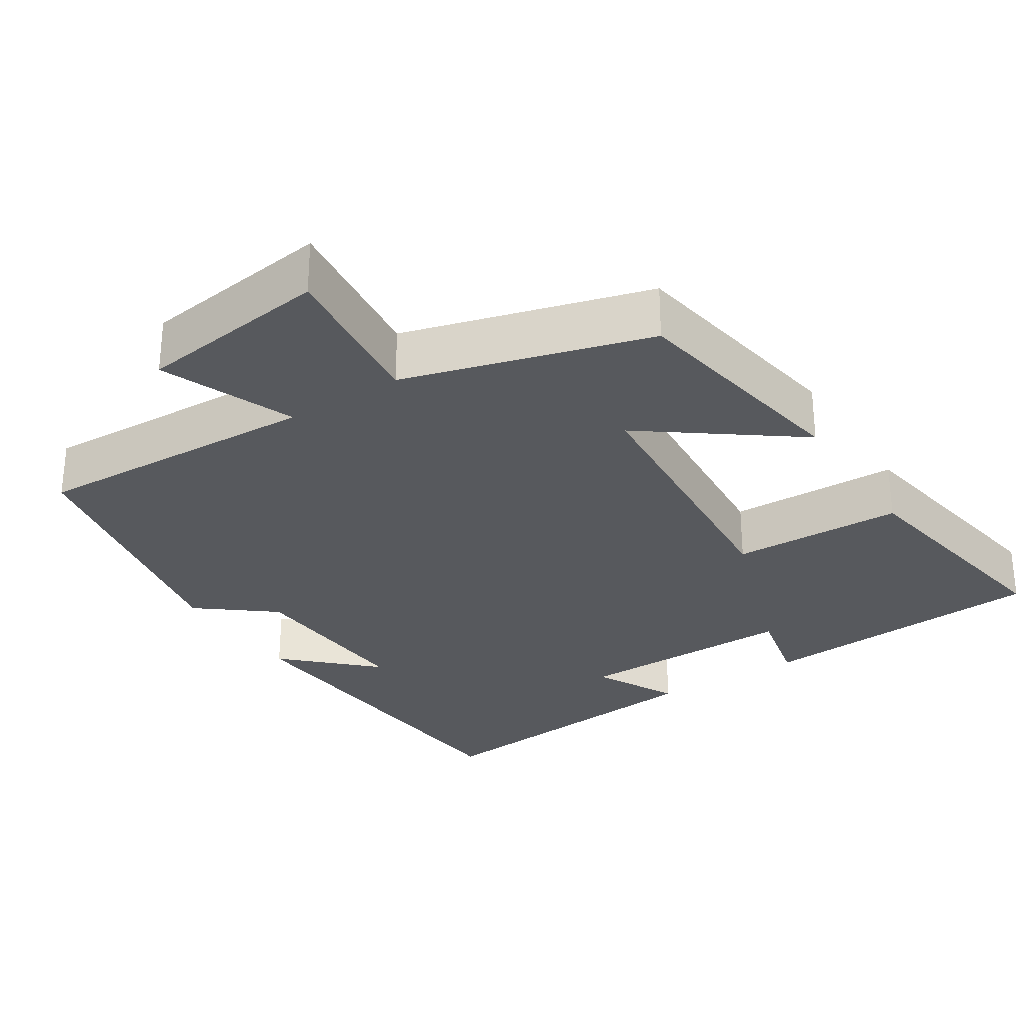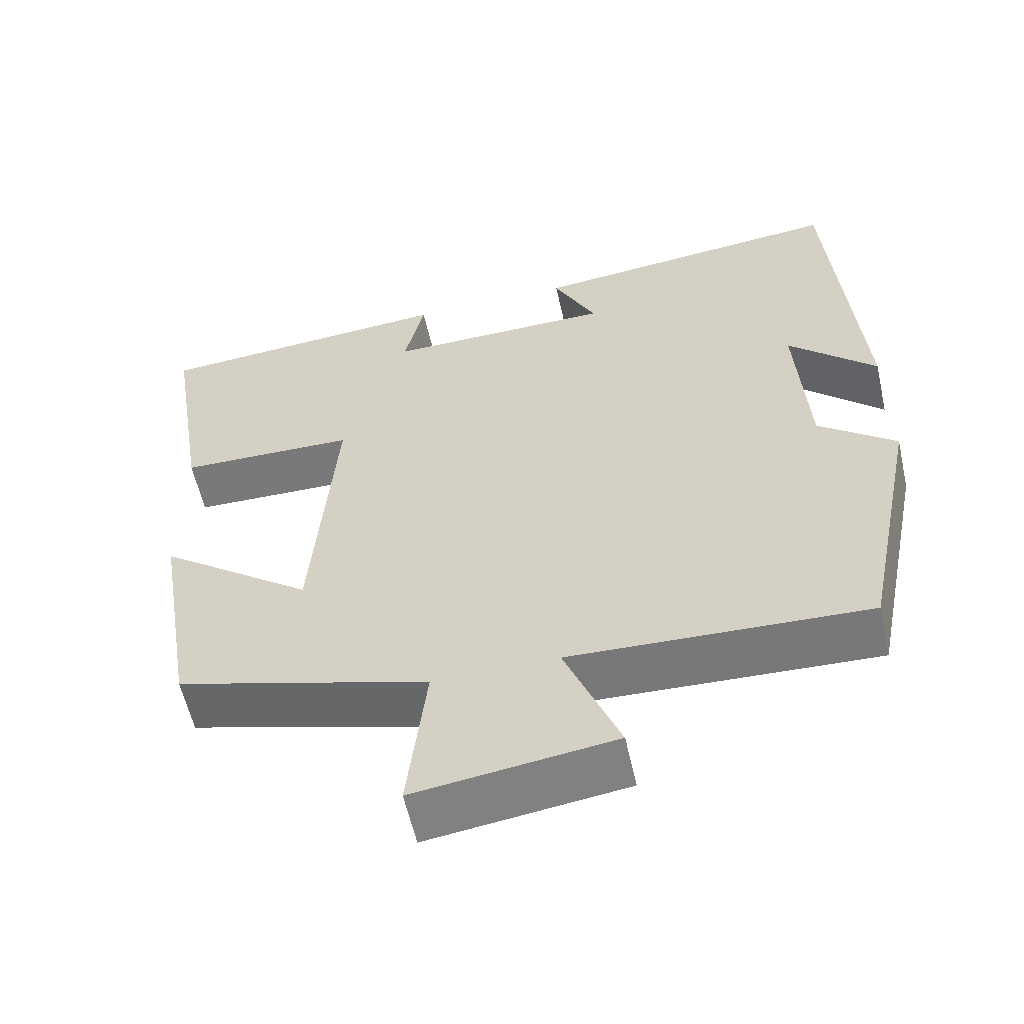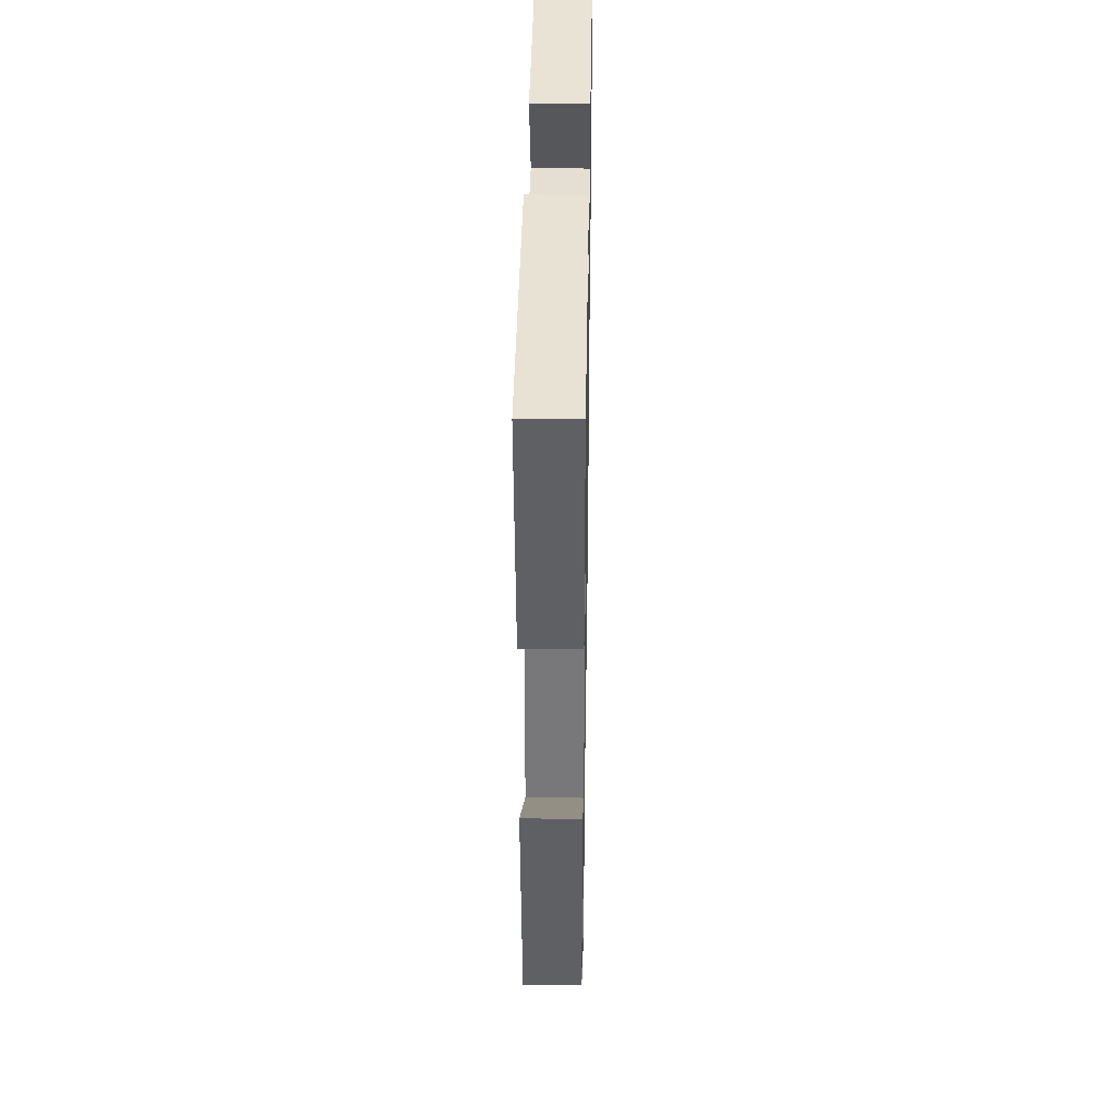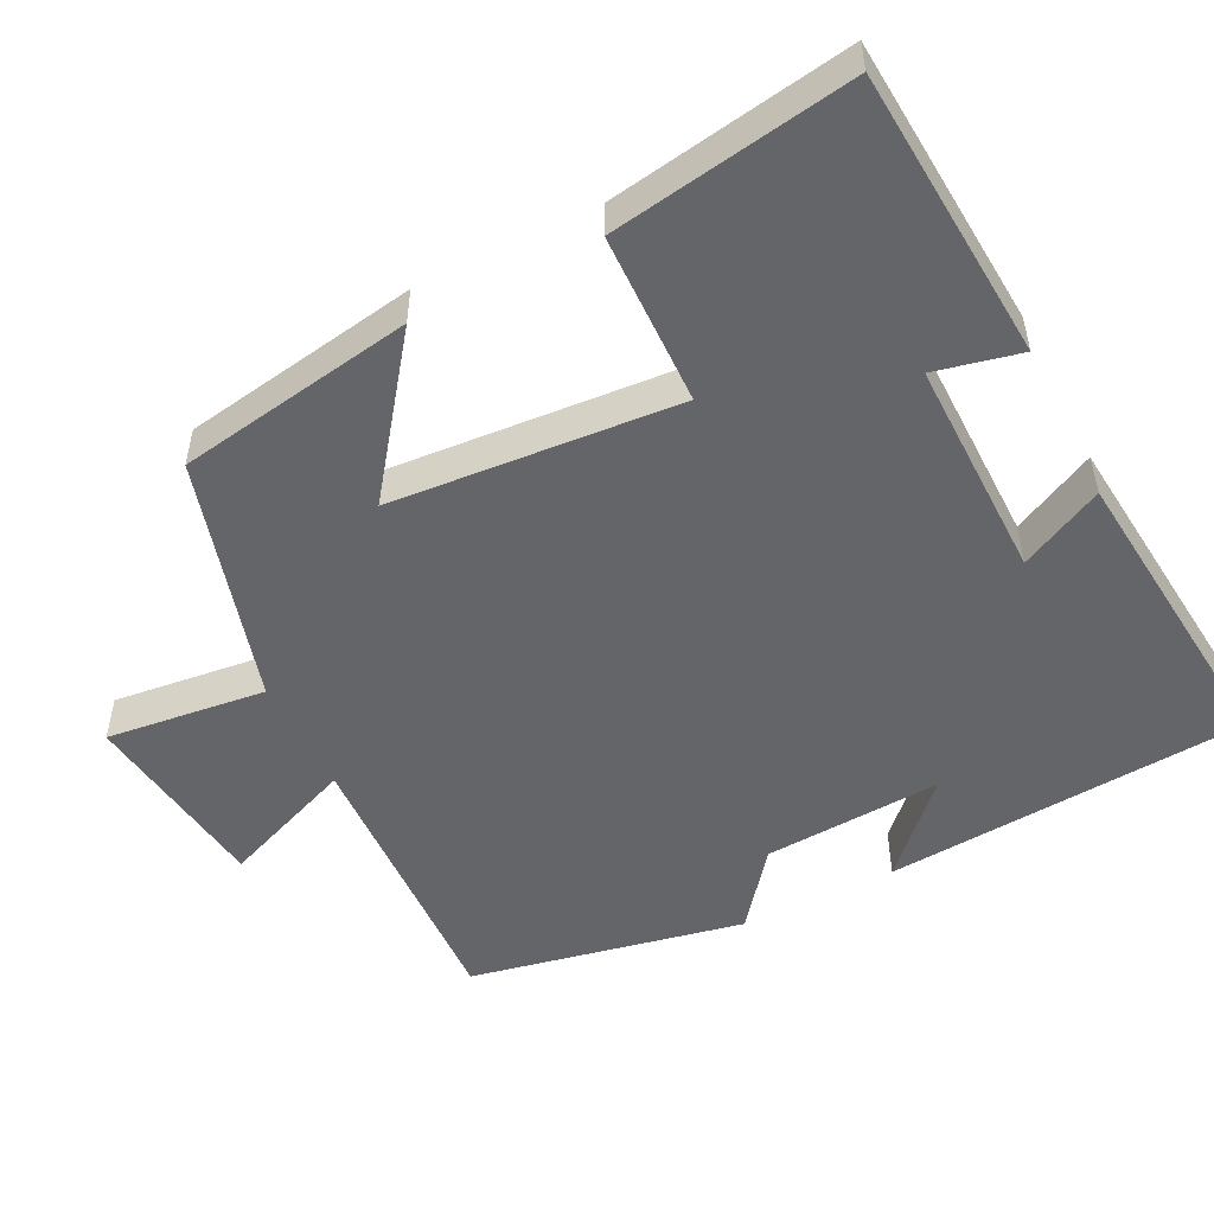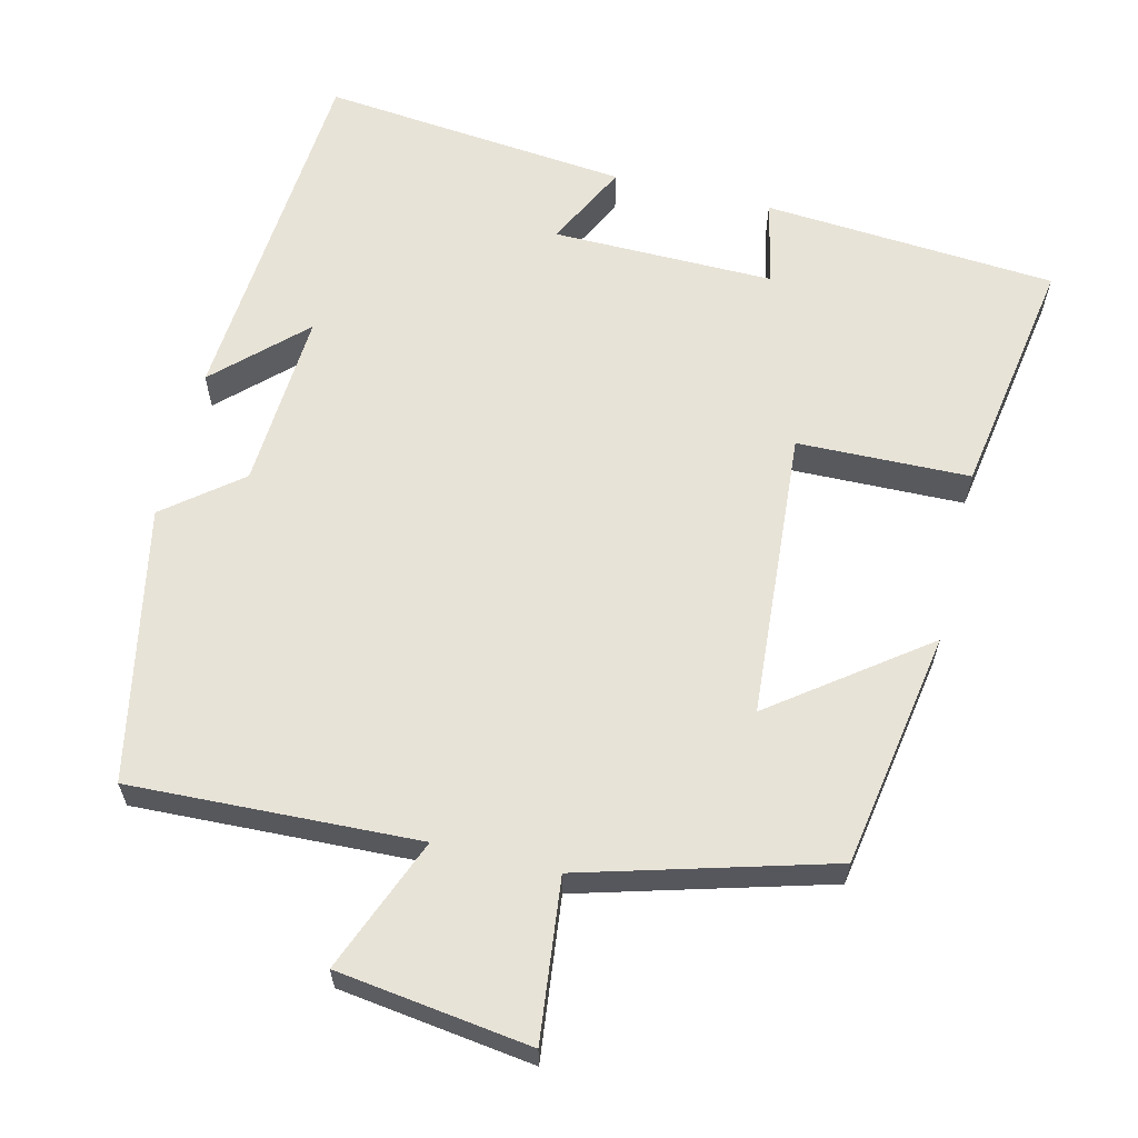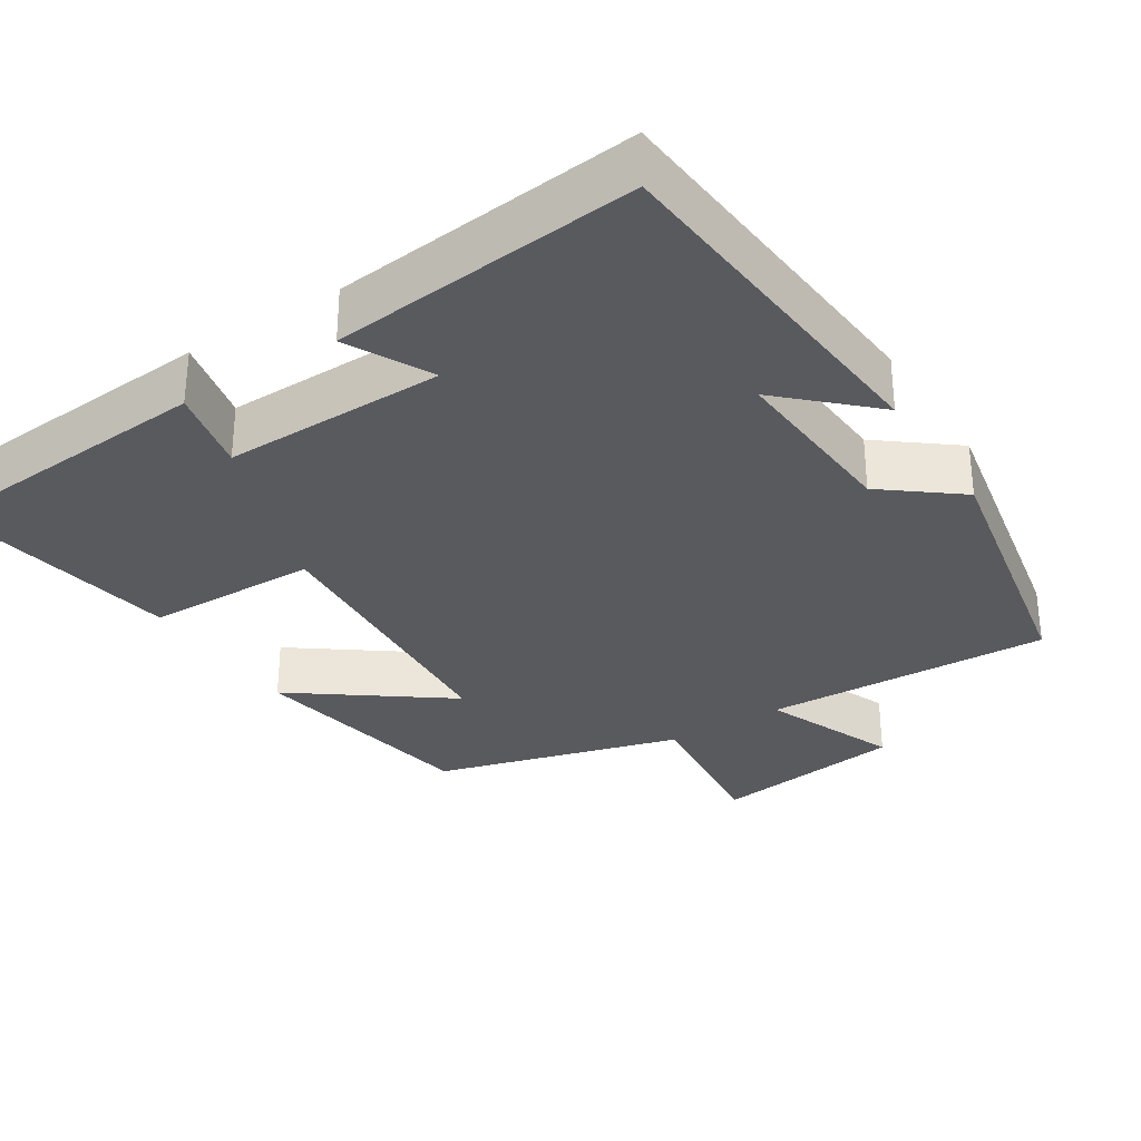
<metadata>
{"format":"obj","ext":"obj","renderer":"f3d","projection":"perspective","resolution":1024,"background":"white","views":[{"elev":-29.4,"azim":-147.1,"up":"+Y"},{"elev":-58.4,"azim":12.6,"up":"+Z"},{"elev":36.8,"azim":-89.0,"up":"+Z"},{"elev":-51.4,"azim":-63.2,"up":"+Y"},{"elev":62.3,"azim":-166.1,"up":"+Y"},{"elev":-31.2,"azim":32.9,"up":"+Y"}]}
</metadata>
<code>
v 0.426 0.07 -0.517
v 0.042 0.07 -0.5
v 0.113 0.07 -0.679
v -0.145 0.07 -0.713
v -0.12 0.07 -0.5
v -0.448 0.07 -0.406
v -0.5 0.07 -0.09
v -0.3 0.07 -0.24
v -0.27 0.07 0.144
v -0.5 0.07 0.15
v -0.552 0.07 0.473
v -0.161 0.07 0.5
v -0.187 0.07 0.386
v 0.109 0.07 0.388
v 0.053 0.07 0.5
v 0.464 0.07 0.54
v 0.5 0.07 0.056
v 0.386 0.07 0.166
v 0.4 0.07 -0.072
v 0.5 0.07 -0.152
v 0.426 0 -0.517
v 0.042 0 -0.5
v 0.113 0 -0.679
v -0.145 0 -0.713
v -0.12 0 -0.5
v -0.448 0 -0.406
v -0.5 0 -0.09
v -0.3 0 -0.24
v -0.27 0 0.144
v -0.5 0 0.15
v -0.552 0 0.473
v -0.161 0 0.5
v -0.187 0 0.386
v 0.109 0 0.388
v 0.053 0 0.5
v 0.464 0 0.54
v 0.5 0 0.056
v 0.386 0 0.166
v 0.4 0 -0.072
v 0.5 0 -0.152
f 19 20 1 2
f 18 19 2
f 15 16 17 18
f 14 15 18
f 13 14 18 2
f 11 12 13
f 10 11 13
f 9 10 13
f 8 9 13 2
f 7 8 2
f 6 7 2
f 5 6 2
f 2 3 4 5
f 22 21 40 39
f 22 39 38
f 38 37 36 35
f 38 35 34
f 22 38 34 33
f 33 32 31
f 33 31 30
f 33 30 29
f 22 33 29 28
f 22 28 27
f 22 27 26
f 22 26 25
f 25 24 23 22
f 1 21 22 2
f 2 22 23 3
f 3 23 24 4
f 4 24 25 5
f 5 25 26 6
f 6 26 27 7
f 7 27 28 8
f 8 28 29 9
f 9 29 30 10
f 10 30 31 11
f 11 31 32 12
f 12 32 33 13
f 13 33 34 14
f 14 34 35 15
f 15 35 36 16
f 16 36 37 17
f 17 37 38 18
f 18 38 39 19
f 19 39 40 20
f 20 40 21 1

</code>
